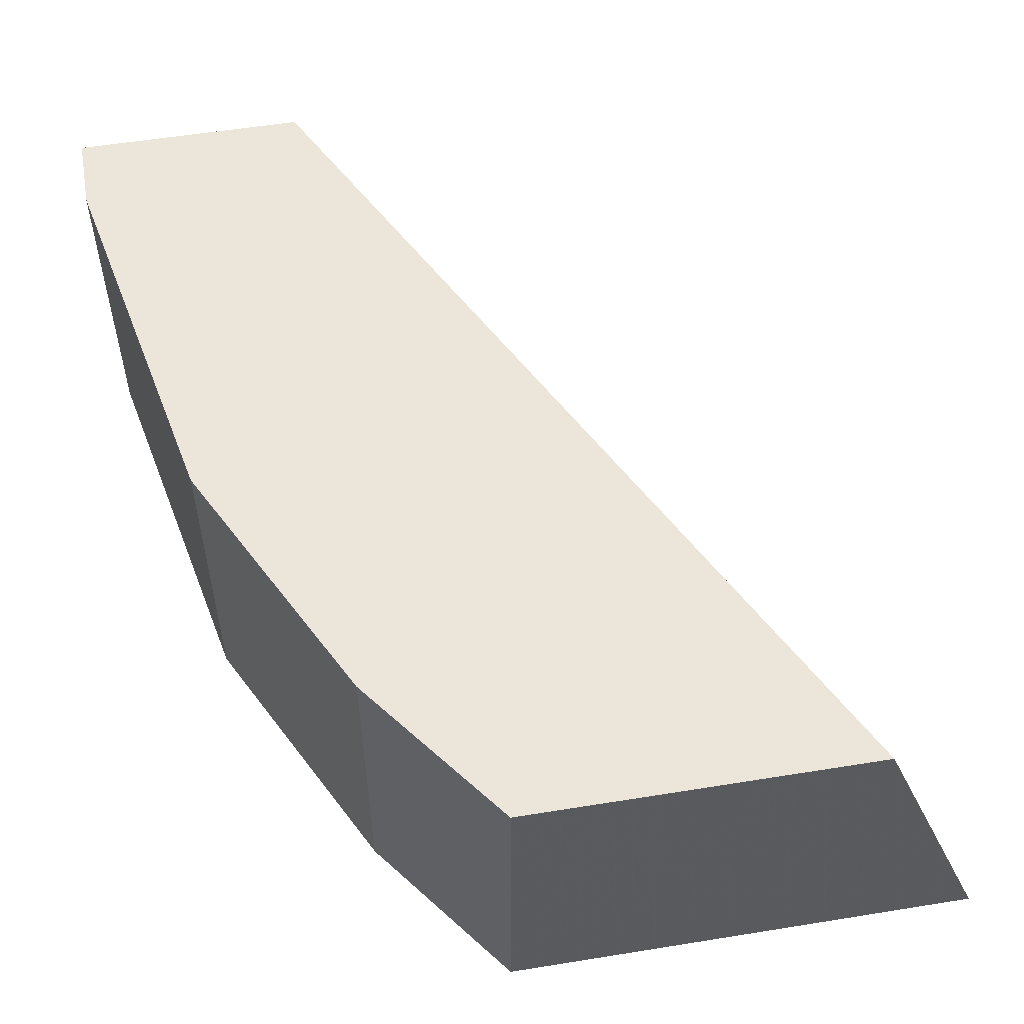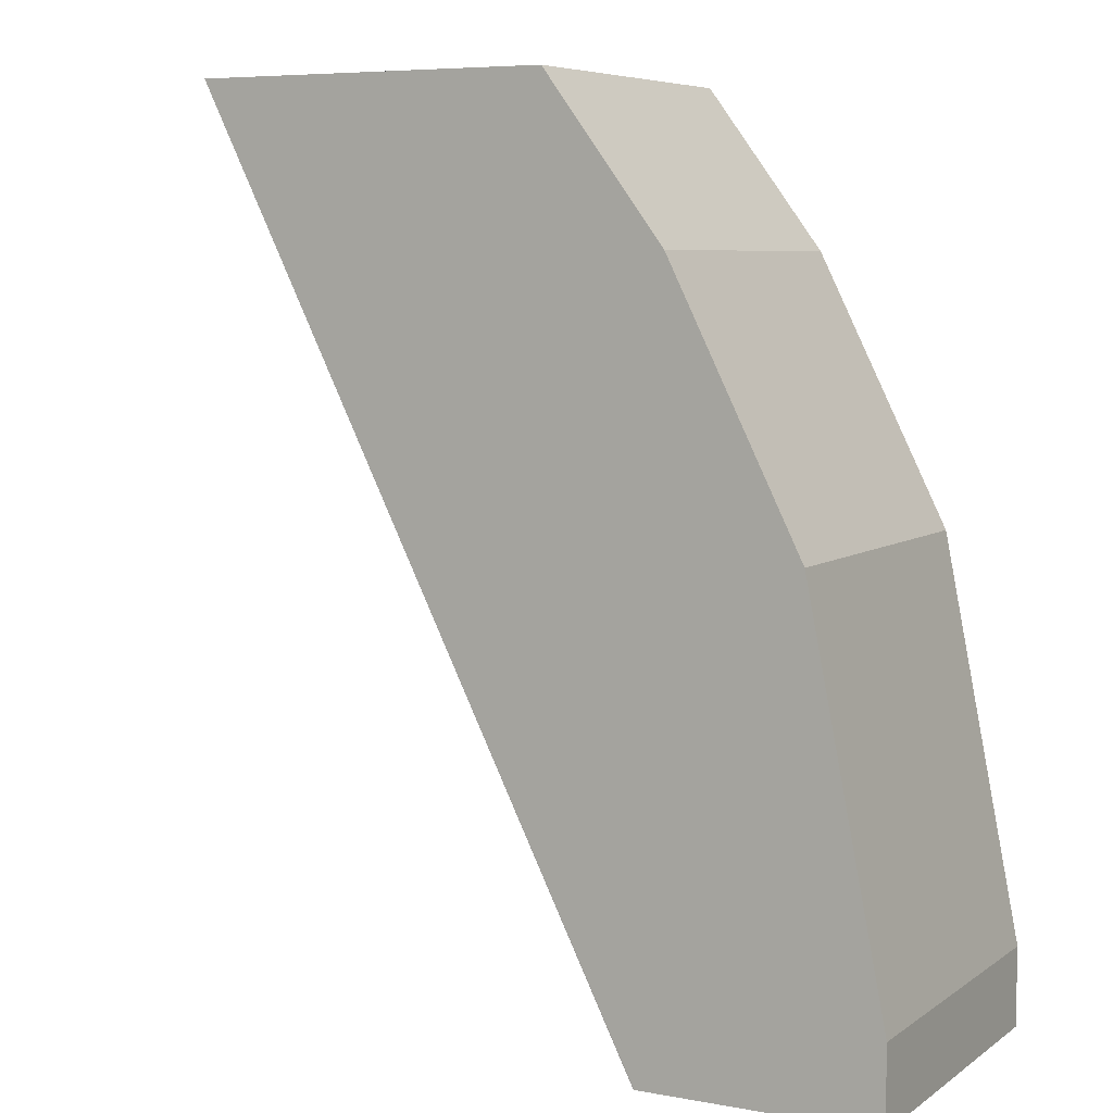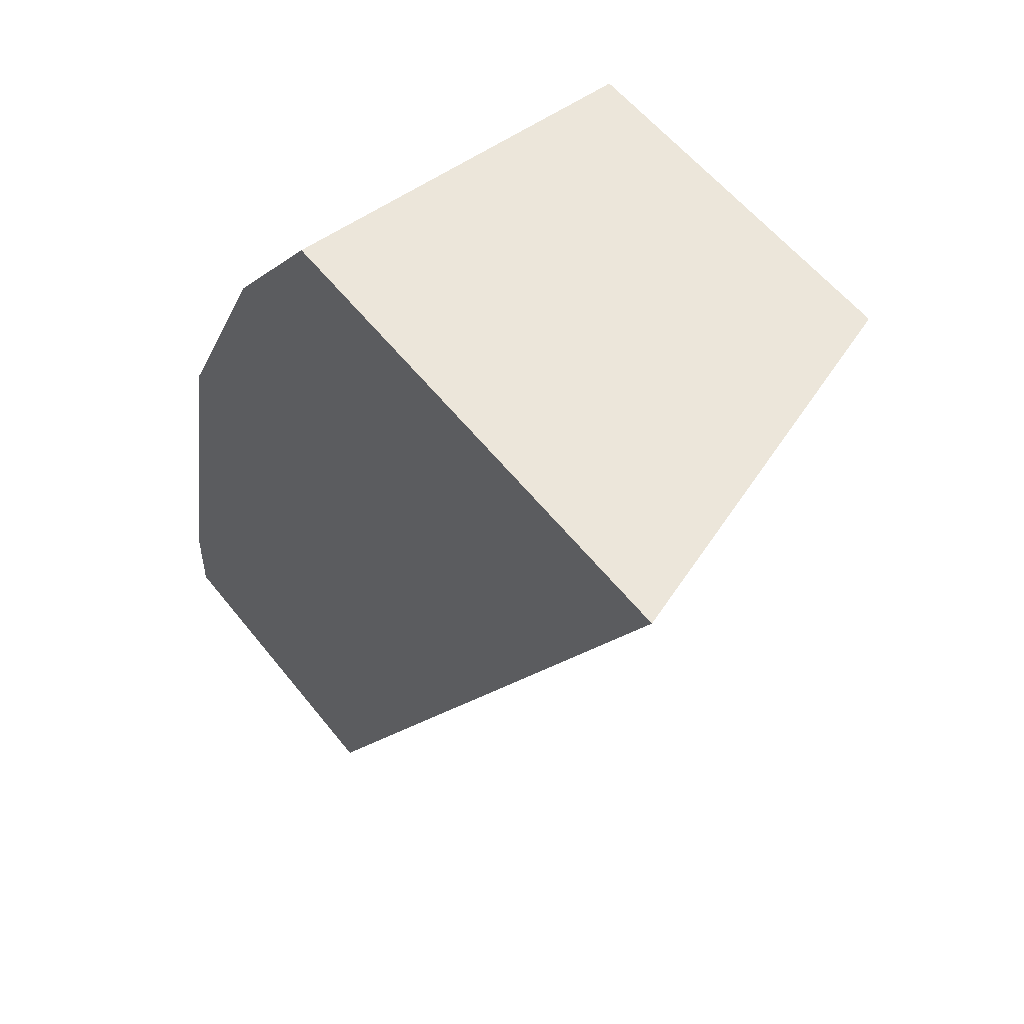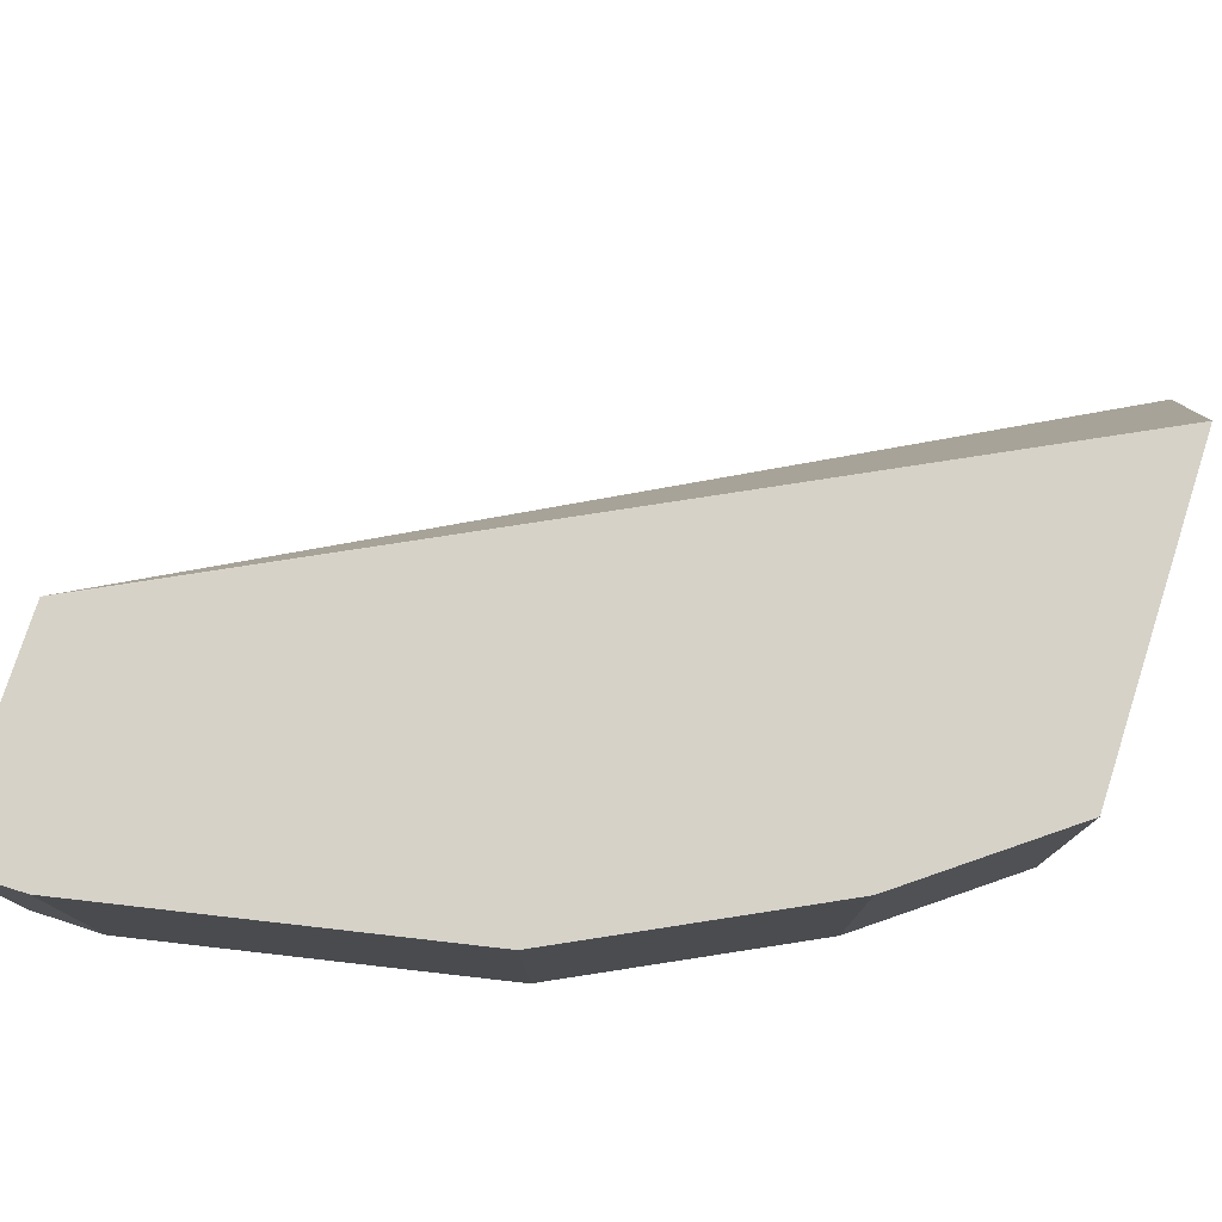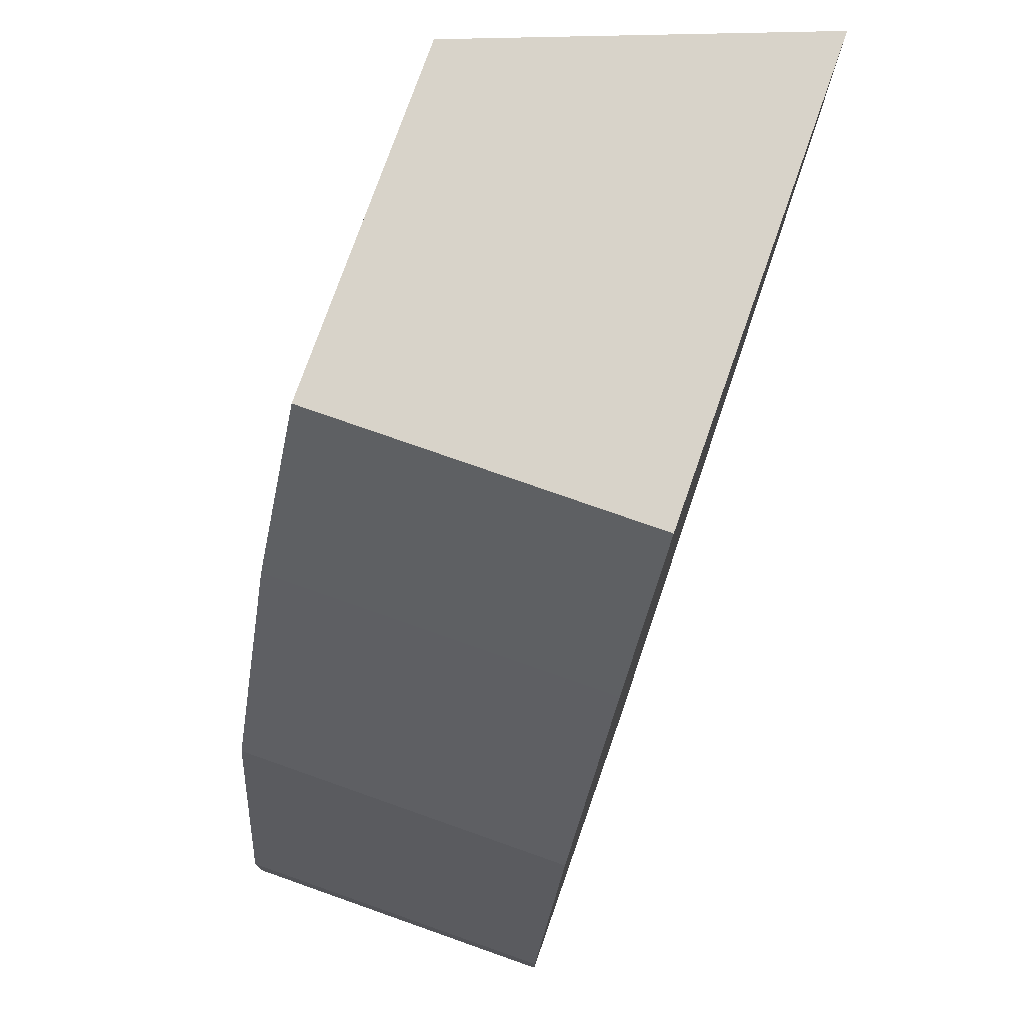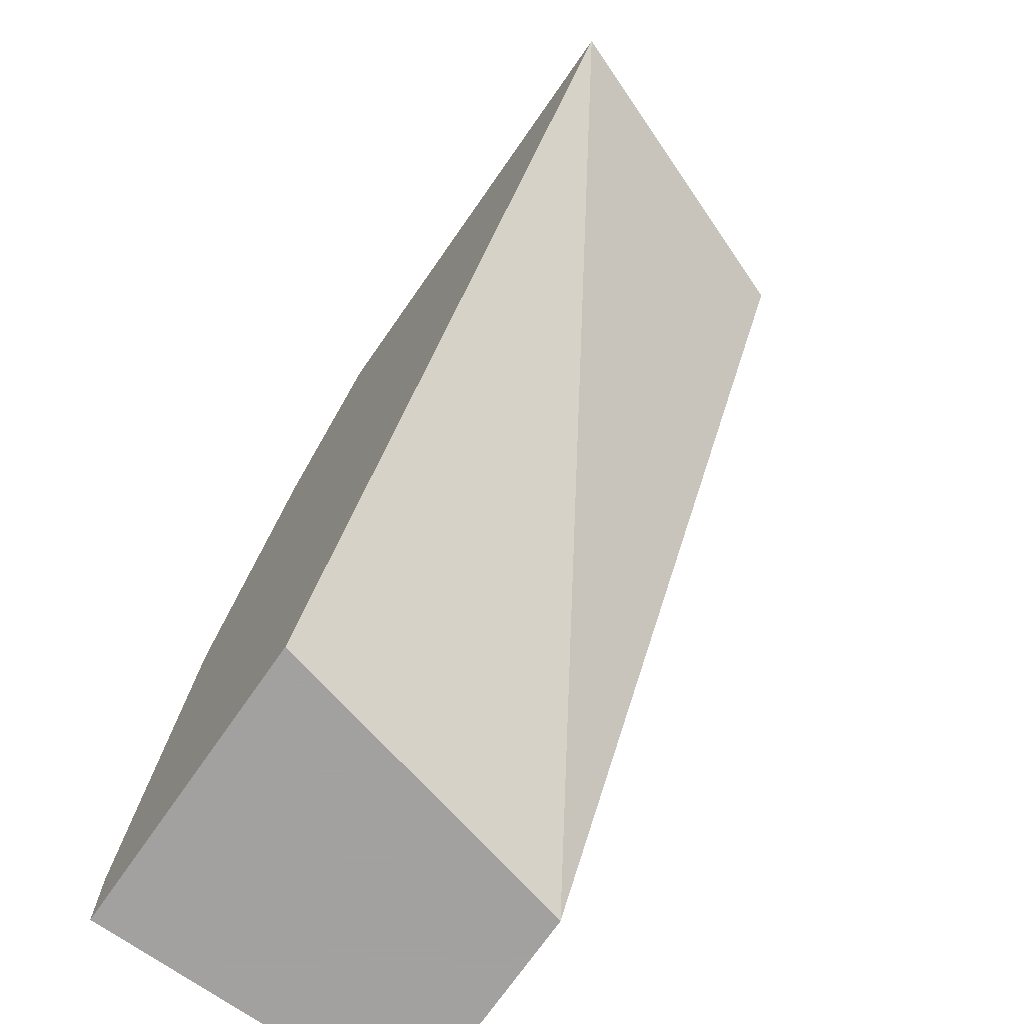
<metadata>
{"format":"obj","ext":"obj","renderer":"f3d","projection":"perspective","resolution":1024,"background":"white","views":[{"elev":55.1,"azim":170.3,"up":"+Z"},{"elev":6.6,"azim":28.5,"up":"+Y"},{"elev":54.3,"azim":-127.0,"up":"+Y"},{"elev":77.6,"azim":107.8,"up":"+Z"},{"elev":76.0,"azim":109.4,"up":"+Y"},{"elev":-72.3,"azim":-124.9,"up":"+Y"}]}
</metadata>
<code>
v 0.3589 5.759e-05 -0.7708
v 0.3589 5.759e-05 -0.8572
v 0.3589 0.01994 -0.7708
v 0.2993 5.759e-05 -0.7708
v 0.2793 5.759e-05 -0.8572
v 0.3589 0.01994 -0.8572
v 0.3389 0.1196 -0.7708
v 0.299 5.759e-05 -0.7708
v 0.1859 0.2261 -0.7708
v 0.1533 0.2261 -0.8572
v 0.3389 0.1196 -0.8572
v 0.3323 0.1329 -0.7708
v 0.2757 0.2261 -0.7708
v 0.2757 0.2261 -0.8572
v 0.3323 0.1329 -0.8373
v 0.3124 0.1727 -0.8572
v 0.308 0.1816 -0.7708
v 0.3057 0.1861 -0.7708
v 0.3057 0.1861 -0.8572
v 0.3123 0.1728 -0.8373
f 3 11 7
f 8 9 10
f 4 9 8
f 5 8 10
f 7 11 15
f 7 15 12
f 9 13 14
f 15 16 20
f 11 16 15
f 12 15 17
f 13 18 19
f 13 19 14
f 15 20 17
f 16 19 20
f 3 6 11
f 9 14 10
f 2 11 6
f 1 7 12
f 2 19 16
f 17 20 19
f 1 2 6
f 1 6 3
f 1 3 7
f 1 12 17
f 1 17 18
f 1 18 13
f 1 13 9
f 1 9 4
f 1 4 8
f 1 8 5
f 1 5 2
f 2 5 10
f 2 10 14
f 2 14 19
f 2 16 11
f 17 19 18

</code>
